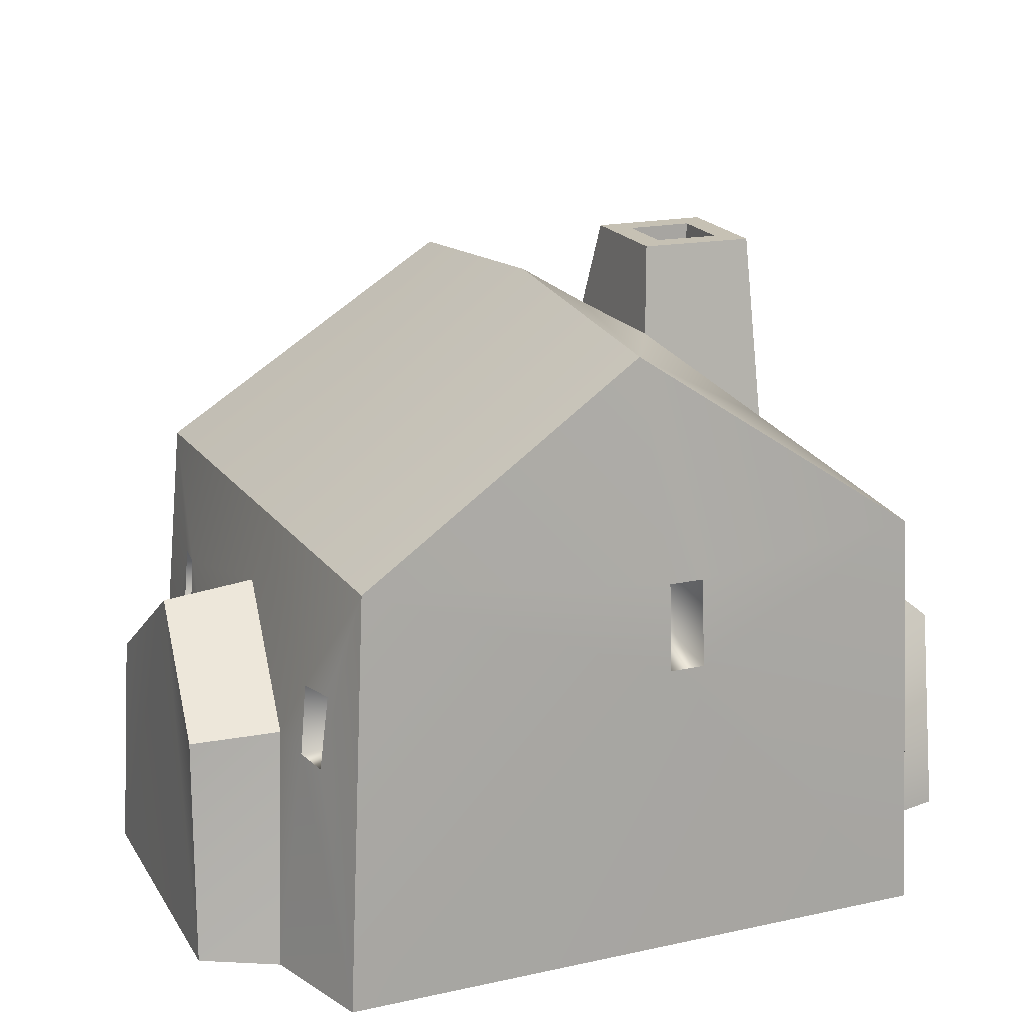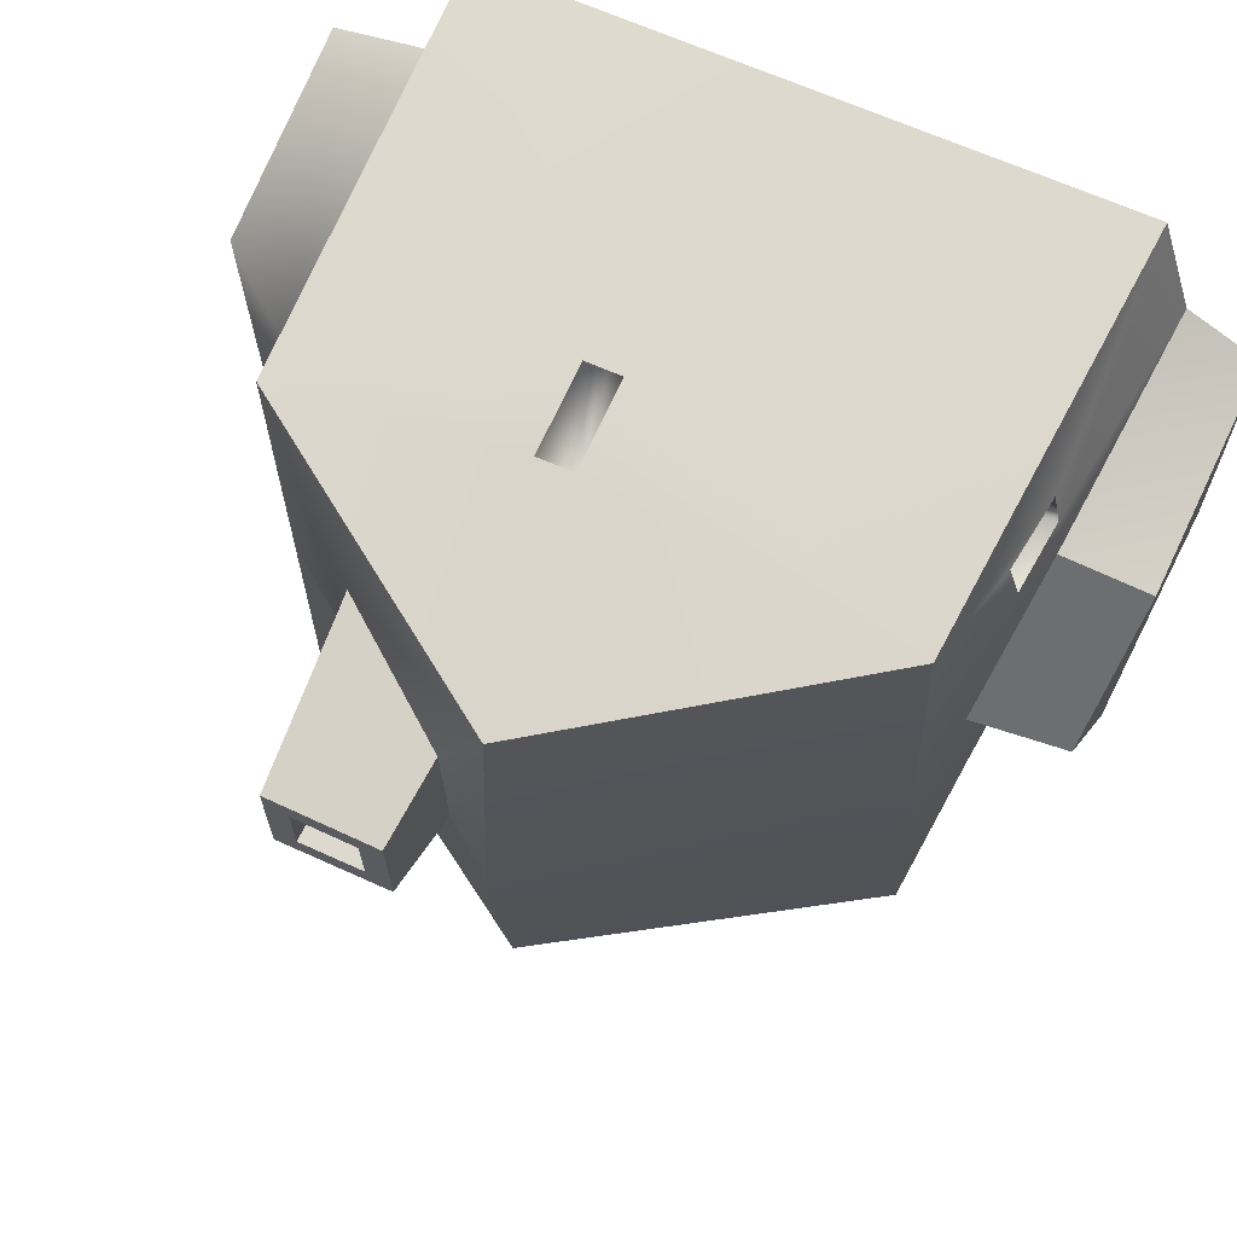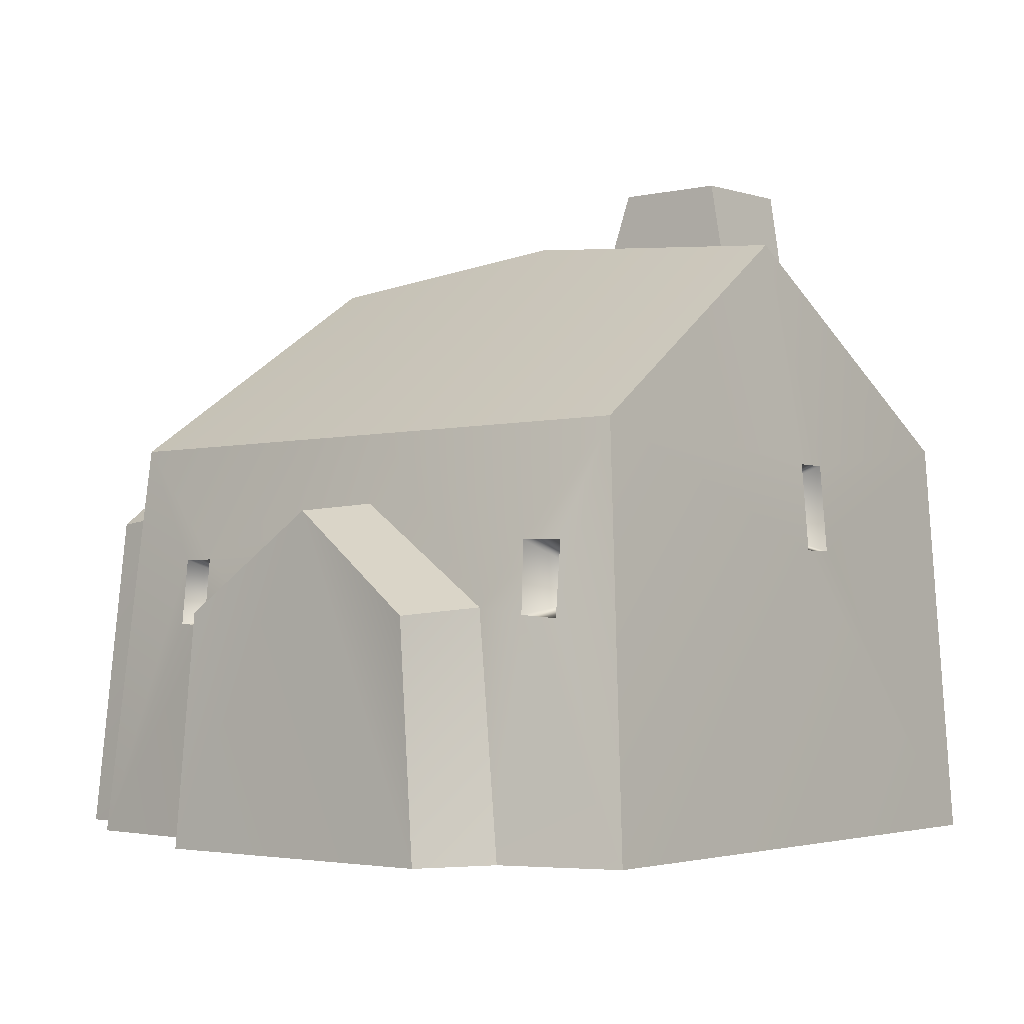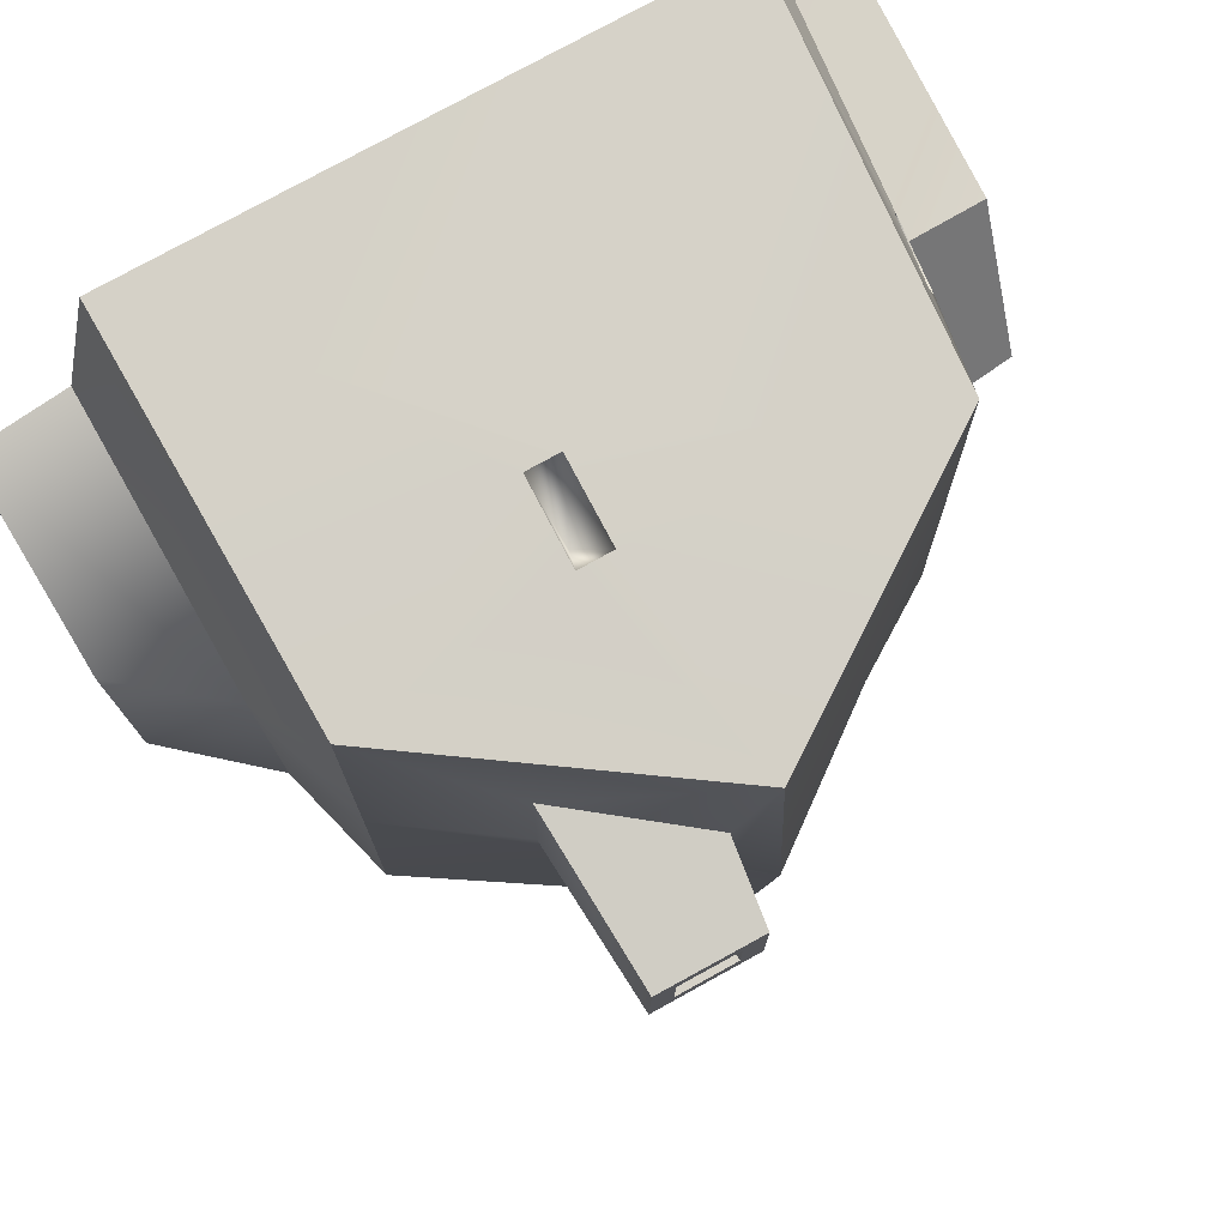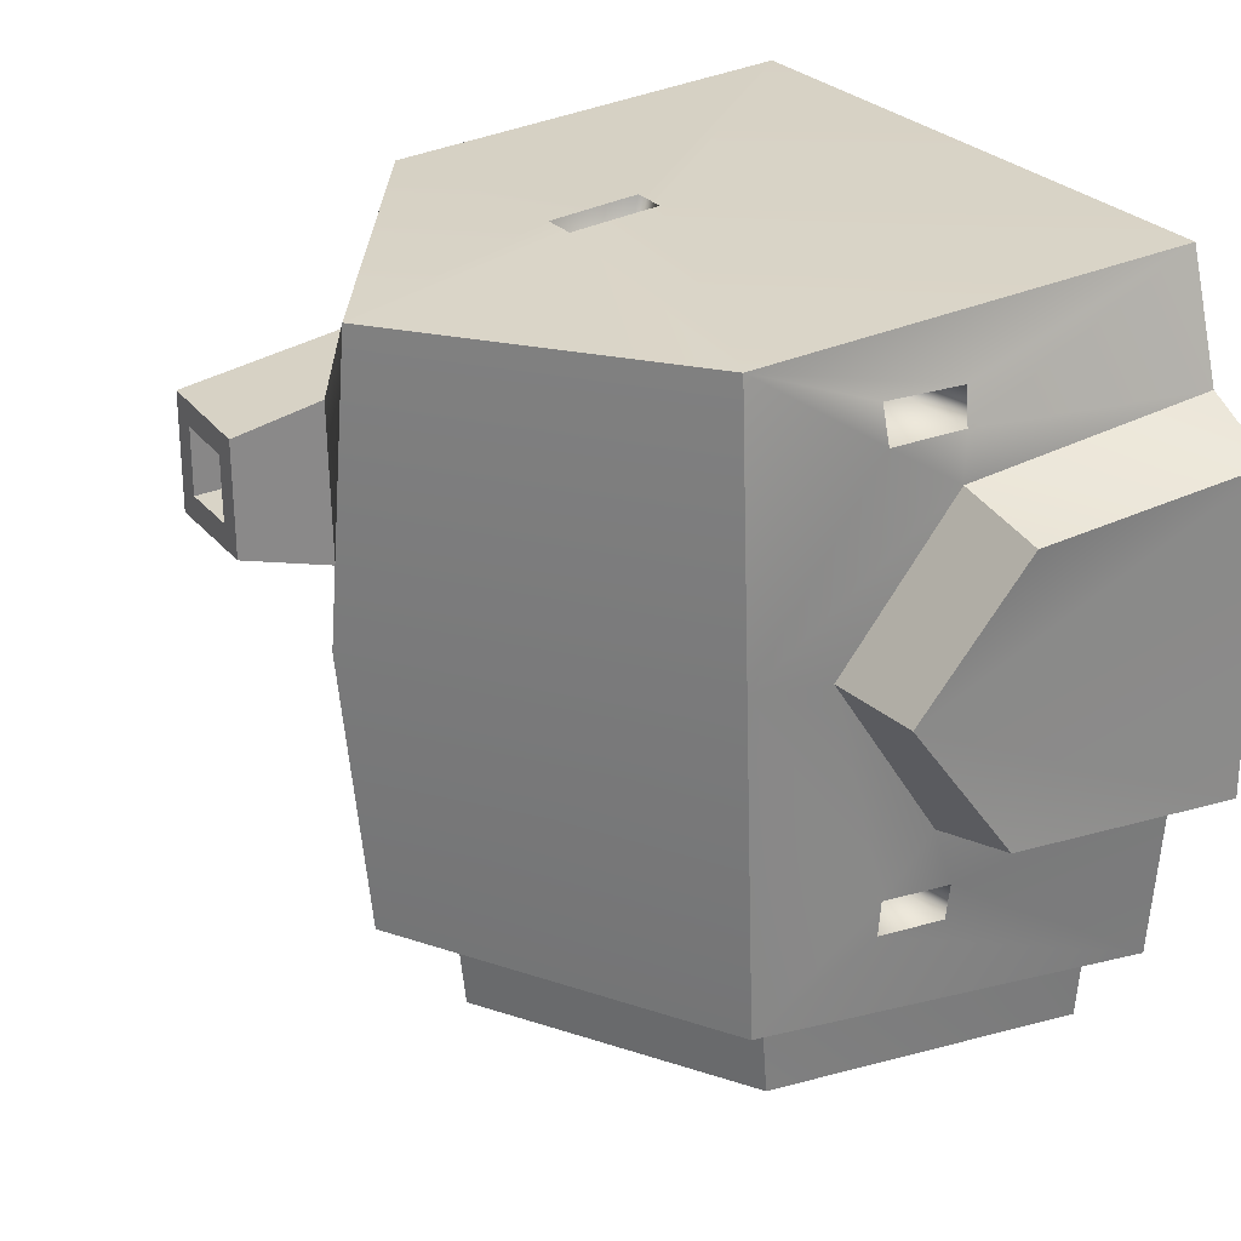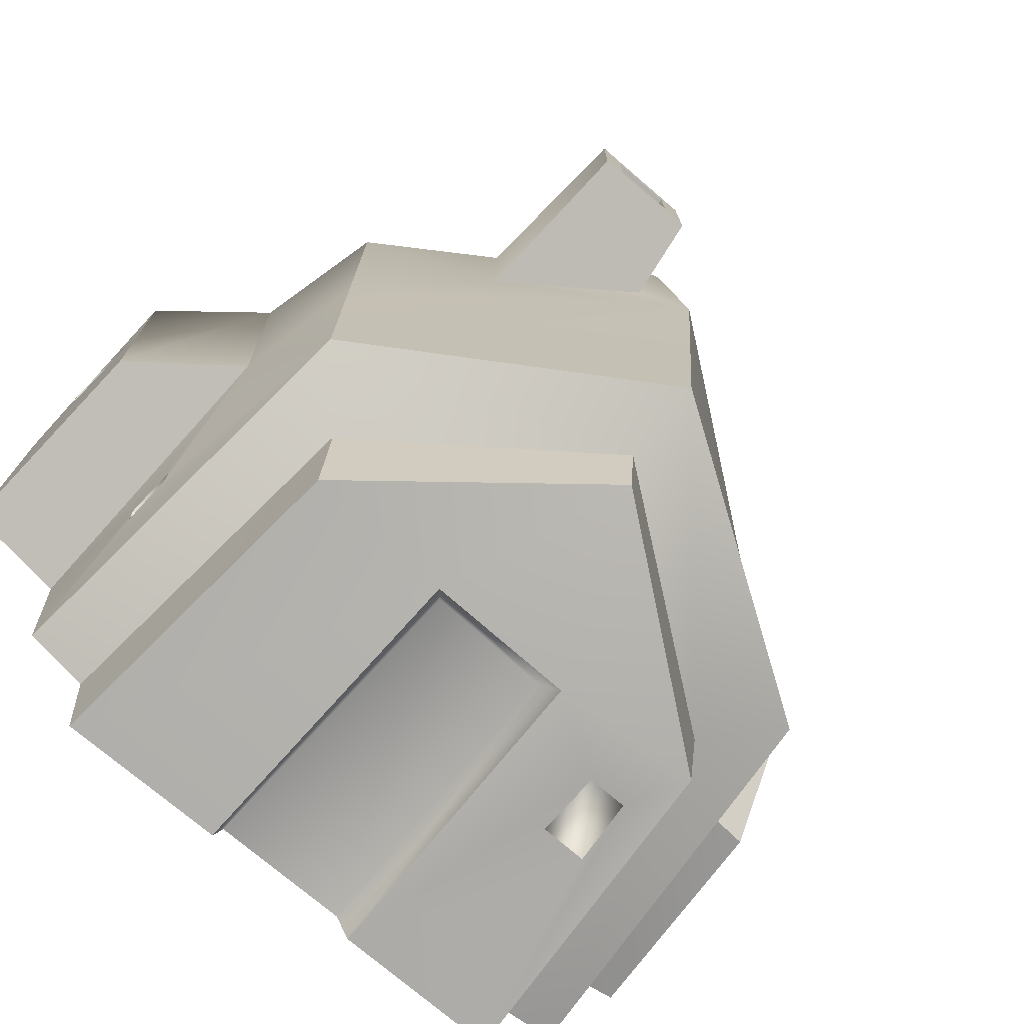
<metadata>
{"format":"obj","ext":"obj","renderer":"f3d","projection":"perspective","resolution":1024,"background":"white","views":[{"elev":18.6,"azim":-21.8,"up":"+Y"},{"elev":67.9,"azim":-155.6,"up":"+Z"},{"elev":-2.7,"azim":-50.4,"up":"+Y"},{"elev":75.6,"azim":151.1,"up":"+Z"},{"elev":27.6,"azim":-120.8,"up":"+Z"},{"elev":-74.3,"azim":139.5,"up":"+Z"}]}
</metadata>
<code>
g House_Big_Intact
v -0.5669 0.3061 -0.01643
v -0.5511 0.4349 0.1644
v -0.581 -0 -0.03451
v -0.5764 -0 0.3746
v -0.569 0.3015 0.3476
v -0.4541 0.3122 0.3761
v -0.5764 -0 0.3746
v -0.569 0.3015 0.3476
v -0.4787 0 0.4247
v -0.4497 0.3199 -0.04379
v -0.5669 0.3061 -0.01643
v -0.581 -0 -0.03451
v -0.4757 0 -0.07827
v -0.4274 0.4485 0.1654
v -0.4541 0.3122 0.3761
v -0.569 0.3015 0.3476
v -0.5511 0.4349 0.1644
v -0.4497 0.3199 -0.04379
v -0.4274 0.4485 0.1654
v -0.5511 0.4349 0.1644
v -0.5669 0.3061 -0.01643
v -0.4184 0.5365 -0.2681
v -0.4549 -0 -0.3152
v -0.3162 0.4548 -0.3172
v -0.008898 0.7999 -0.2637
v -0.002382 0.6904 -0.3043
v 0.3851 0.5482 -0.2649
v 0.3063 0.4617 -0.3154
v 0.435 -0 -0.3109
v 0.3485 0 -0.3411
v -0.3524 0 -0.3391
v -0.3162 0.4548 -0.3172
v -0.3399 -0 -0.4734
v -0.3103 0.4412 -0.4436
v -0.3524 0 -0.3391
v 0.3374 -0 -0.4746
v 0.2985 0.4385 -0.4405
v 0.0988 0.4321 -0.4566
v 0.1097 -0 -0.4726
v -0.003016 0.6789 -0.4151
v -0.1025 0.4292 -0.4582
v -0.3103 0.4412 -0.4436
v -0.2634 0.3631 -0.4574
v -0.3399 -0 -0.4734
v -0.2092 0.364 -0.4584
v -0.1113 -0 -0.4719
v -0.2707 0.275 -0.4608
v -0.208 0.275 -0.4597
v 0.3063 0.4617 -0.3154
v 0.2985 0.4385 -0.4405
v 0.3374 -0 -0.4746
v 0.3485 0 -0.3411
v 0.432 0.1818 -0.1911
v 0.4314 0.179 -0.2347
v 0.435 -0 -0.3109
v 0.4457 0 -0.1297
v 0.4332 0.4097 -0.08825
v 0.4285 0.2529 -0.1873
v 0.4285 0.2529 -0.2295
v 0.3851 0.5482 -0.2649
v 0.3829 0.5466 0.1012
v 0.4376 0.4055 0.2927
v 0.3803 0.5447 0.5263
v 0.3901 -0 0.5624
v 0.4428 0 0.3487
v 0.4457 0 -0.1297
v 0.5845 -0 -0.08379
v 0.5693 0.2965 -0.06638
v 0.4332 0.4097 -0.08825
v 0.5829 -0 0.3118
v 0.5803 0.1356 0.2223
v 0.5801 0.1341 0.1711
v 0.5845 -0 -0.08379
v 0.5693 0.2965 -0.06638
v 0.5734 0.2392 0.17
v 0.5714 0.2971 0.2864
v 0.5732 0.2409 0.2196
v 0.4376 0.4055 0.2927
v 0.5714 0.2971 0.2864
v 0.5829 -0 0.3118
v 0.4428 0 0.3487
v -0.428 -0 0.577
v 0.02566 0.3907 0.5499
v 0.3901 -0 0.5624
v 0.0728 0.3907 0.5492
v 0.3803 0.5447 0.5263
v 0.0746 0.5073 0.538
v -0.006578 0.8053 0.5048
v 0.0268 0.5075 0.5394
v -0.3884 0.5464 0.5295
v -0.3103 0.4412 -0.4436
v -0.003016 0.6789 -0.4151
v -0.002382 0.6904 -0.3043
v -0.3162 0.4548 -0.3172
v 0.3063 0.4617 -0.3154
v -0.002382 0.6904 -0.3043
v -0.003016 0.6789 -0.4151
v 0.2985 0.4385 -0.4405
v 0.4376 0.4055 0.2927
v 0.4332 0.4097 -0.08825
v 0.5693 0.2965 -0.06638
v 0.5714 0.2971 0.2864
v -0.1113 -0 -0.4719
v -0.09003 -0 -0.4343
v -0.08407 0.4083 -0.4236
v -0.1025 0.4292 -0.4582
v 0.0988 0.4321 -0.4566
v 0.08328 0.4131 -0.4233
v 0.09721 -0 -0.4345
v 0.1097 -0 -0.4726
v 0.4314 0.179 -0.2347
v 0.2833 0.2224 -0.2089
v 0.4285 0.2529 -0.2295
v 0.432 0.1818 -0.1911
v 0.4285 0.2529 -0.1873
v 0.5801 0.1341 0.1711
v 0.4264 0.1871 0.2001
v 0.5734 0.2392 0.17
v 0.5803 0.1356 0.2223
v 0.5732 0.2409 0.2196
v -0.2092 0.364 -0.4584
v -0.2349 0.3268 -0.3028
v -0.208 0.275 -0.4597
v -0.2634 0.3631 -0.4574
v -0.2707 0.275 -0.4608
v 0.0268 0.5075 0.5394
v 0.04967 0.4422 0.3734
v 0.02566 0.3907 0.5499
v 0.0746 0.5073 0.538
v 0.0728 0.3907 0.5492
v -0.4549 -0 -0.3152
v -0.4184 0.5365 -0.2681
v -0.4341 0.3806 -0.1739
v -0.4409 0.292 -0.1768
v -0.4443 0.2889 -0.129
v -0.4388 0.3804 -0.1246
v -0.4497 0.3199 -0.04379
v -0.4757 0 -0.07827
v -0.4021 0.5419 0.1665
v -0.4274 0.4485 0.1654
v -0.4541 0.3122 0.3761
v -0.4343 0.3955 0.4299
v -0.3884 0.5464 0.5295
v -0.4189 0.3949 0.4759
v -0.4317 0.2986 0.479
v -0.428 -0 0.577
v -0.4434 0.3029 0.4344
v -0.4787 0 0.4247
v -0.4443 0.2889 -0.129
v -0.2643 0.3264 -0.1568
v -0.4388 0.3804 -0.1246
v -0.4341 0.3806 -0.1739
v -0.4409 0.292 -0.1768
v -0.4189 0.3949 0.4759
v -0.2568 0.3321 0.4472
v -0.4343 0.3955 0.4299
v -0.4434 0.3029 0.4344
v -0.4317 0.2986 0.479
v -0.4021 0.5419 0.1665
v -0.4184 0.5365 -0.2681
v -0.008898 0.7999 -0.2637
v -0.007746 0.8367 0.1174
v -0.006578 0.8053 0.5048
v -0.3884 0.5464 0.5295
v 0.1709 0.8046 0.3326
v 0.1021 0.8046 0.33
v 0.1016 0.8046 0.2598
v 0.1717 0.8046 0.2597
v -0.007746 0.8367 0.1174
v -0.008898 0.7999 -0.2637
v 0.3851 0.5482 -0.2649
v 0.3829 0.5466 0.1012
v 0.2223 0.6766 0.1907
v 0.05096 0.801 0.1911
v -0.006578 0.8053 0.5048
v 0.05212 0.8037 0.3941
v 0.2204 0.6754 0.4016
v 0.3803 0.5447 0.5263
v 0.2204 0.6754 0.4016
v 0.2078 0.9132 0.372
v 0.2095 0.9132 0.2203
v 0.2223 0.6766 0.1907
v 0.2223 0.6766 0.1907
v 0.2095 0.9132 0.2203
v 0.06382 0.9132 0.2206
v 0.05096 0.801 0.1911
v 0.05096 0.801 0.1911
v 0.06382 0.9132 0.2206
v 0.0648 0.9132 0.3666
v 0.05212 0.8037 0.3941
v 0.05212 0.8037 0.3941
v 0.0648 0.9132 0.3666
v 0.2078 0.9132 0.372
v 0.2204 0.6754 0.4016
v 0.2078 0.9132 0.372
v 0.1772 0.9132 0.3393
v 0.1781 0.9132 0.253
v 0.2095 0.9132 0.2203
v 0.2095 0.9132 0.2203
v 0.1781 0.9132 0.253
v 0.09518 0.9132 0.2532
v 0.06382 0.9132 0.2206
v 0.06382 0.9132 0.2206
v 0.09518 0.9132 0.2532
v 0.09575 0.9132 0.3362
v 0.0648 0.9132 0.3666
v 0.0648 0.9132 0.3666
v 0.09575 0.9132 0.3362
v 0.1772 0.9132 0.3393
v 0.2078 0.9132 0.372
v 0.1772 0.9132 0.3393
v 0.1709 0.8046 0.3326
v 0.1717 0.8046 0.2597
v 0.1781 0.9132 0.253
v 0.1781 0.9132 0.253
v 0.1717 0.8046 0.2597
v 0.1016 0.8046 0.2598
v 0.09518 0.9132 0.2532
v 0.09518 0.9132 0.2532
v 0.1016 0.8046 0.2598
v 0.1021 0.8046 0.33
v 0.09575 0.9132 0.3362
v 0.09575 0.9132 0.3362
v 0.1021 0.8046 0.33
v 0.1709 0.8046 0.3326
v 0.1772 0.9132 0.3393
g House_Big_Intact_0
f -224 -225 -226
f -224 -223 -225
f -223 -222 -225
f -219 -220 -221
f -220 -218 -221
f -215 -216 -217
f -215 -217 -214
f -211 -212 -213
f -210 -211 -213
f -207 -208 -209
f -206 -207 -209
f -203 -204 -205
f -203 -205 -202
f -201 -203 -202
f -201 -202 -200
f -199 -201 -200
f -198 -199 -200
f -198 -197 -199
f -203 -196 -204
f -193 -194 -195
f -194 -192 -195
f -189 -190 -191
f -188 -189 -191
f -187 -190 -189
f -187 -189 -186
f -185 -187 -186
f -184 -185 -186
f -184 -183 -185
f -182 -184 -186
f -182 -186 -181
f -181 -183 -180
f -184 -180 -183
f -179 -181 -180
f -179 -182 -181
f -176 -177 -178
f -176 -178 -175
f -172 -173 -174
f -171 -172 -174
f -171 -174 -170
f -174 -169 -170
f -169 -168 -170
f -168 -167 -170
f -173 -172 -167
f -168 -173 -167
f -170 -167 -166
f -165 -170 -166
f -165 -166 -164
f -165 -164 -163
f -165 -163 -162
f -159 -160 -161
f -158 -159 -161
f -155 -156 -157
f -155 -157 -154
f -155 -154 -153
f -152 -155 -153
f -152 -153 -151
f -150 -152 -151
f -150 -151 -157
f -156 -150 -157
f -147 -148 -149
f -146 -147 -149
f -143 -144 -145
f -142 -144 -143
f -142 -143 -141
f -140 -142 -141
f -140 -141 -139
f -138 -140 -139
f -138 -139 -137
f -144 -138 -137
f -144 -137 -145
f -134 -135 -136
f -133 -134 -136
f -130 -131 -132
f -129 -130 -132
f -126 -127 -128
f -125 -126 -128
f -122 -123 -124
f -121 -122 -124
f -121 -120 -122
f -120 -119 -122
f -123 -122 -119
f -119 -120 -118
f -118 -123 -119
f -120 -117 -118
f -114 -115 -116
f -116 -115 -113
f -113 -115 -112
f -114 -112 -115
f -109 -110 -111
f -111 -110 -108
f -108 -110 -107
f -109 -107 -110
f -104 -105 -106
f -106 -105 -103
f -102 -105 -104
f -103 -105 -102
f -99 -100 -101
f -98 -101 -100
f -97 -100 -99
f -98 -100 -97
f -94 -95 -96
f -93 -94 -96
f -92 -93 -96
f -94 -91 -95
f -91 -92 -90
f -92 -89 -90
f -92 -96 -89
f -91 -88 -95
f -91 -90 -87
f -88 -91 -87
f -87 -86 -88
f -86 -85 -88
f -88 -85 -84
f -85 -83 -84
f -83 -82 -84
f -82 -81 -84
f -82 -80 -81
f -86 -80 -85
f -80 -79 -81
f -86 -79 -80
f -76 -77 -78
f -75 -77 -76
f -74 -77 -75
f -78 -77 -74
f -71 -72 -73
f -70 -72 -71
f -69 -72 -70
f -73 -72 -69
f -66 -67 -68
f -65 -66 -68
f -64 -65 -68
f -63 -64 -68
f -60 -61 -62
f -59 -60 -62
f -56 -57 -58
f -55 -56 -58
f -55 -58 -54
f -58 -53 -54
f -58 -52 -53
f -52 -51 -53
f -50 -51 -52
f -49 -50 -52
f -54 -50 -49
f -55 -54 -49
f -46 -47 -48
f -45 -46 -48
f -42 -43 -44
f -41 -42 -44
f -38 -39 -40
f -37 -38 -40
f -34 -35 -36
f -33 -34 -36
f -30 -31 -32
f -29 -30 -32
f -26 -27 -28
f -25 -26 -28
f -22 -23 -24
f -21 -22 -24
f -18 -19 -20
f -17 -18 -20
f -14 -15 -16
f -13 -14 -16
f -10 -11 -12
f -9 -10 -12
f -6 -7 -8
f -5 -6 -8
f -2 -3 -4
f -1 -2 -4

</code>
